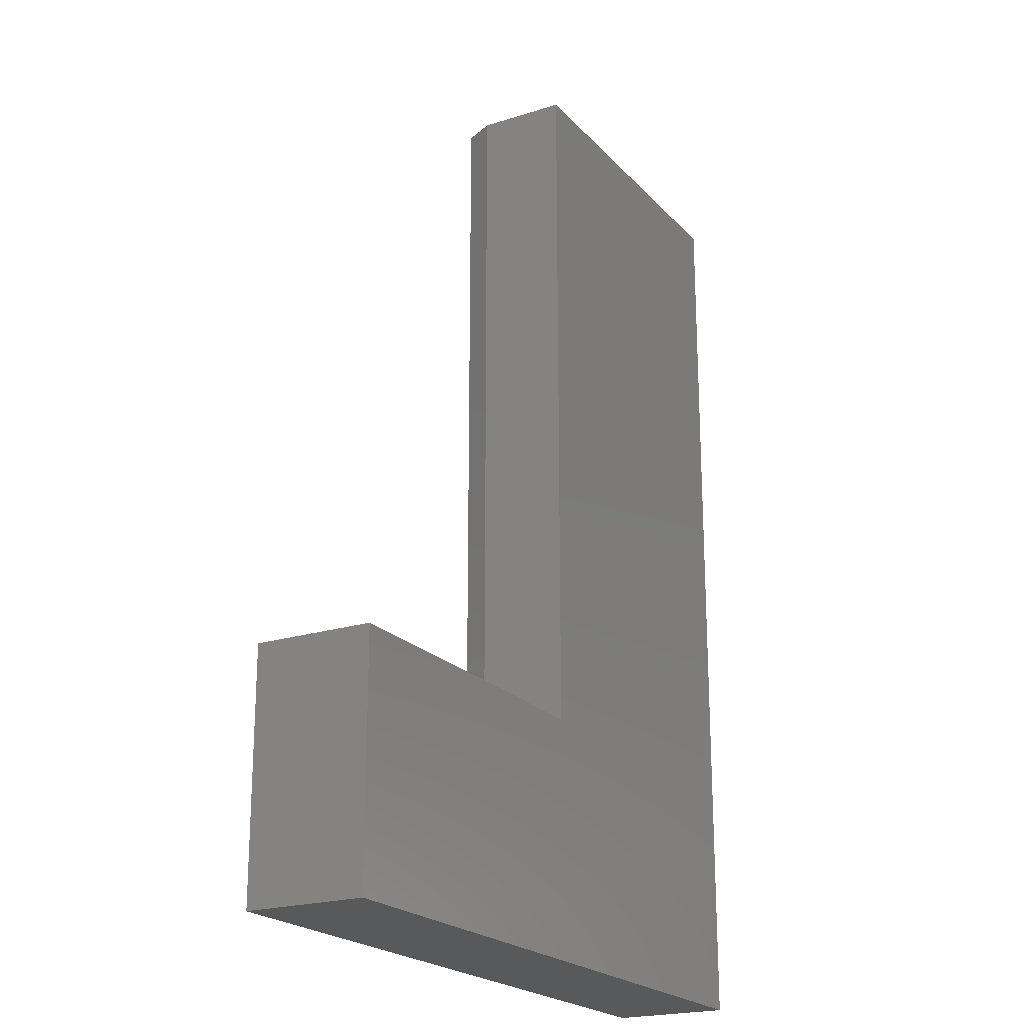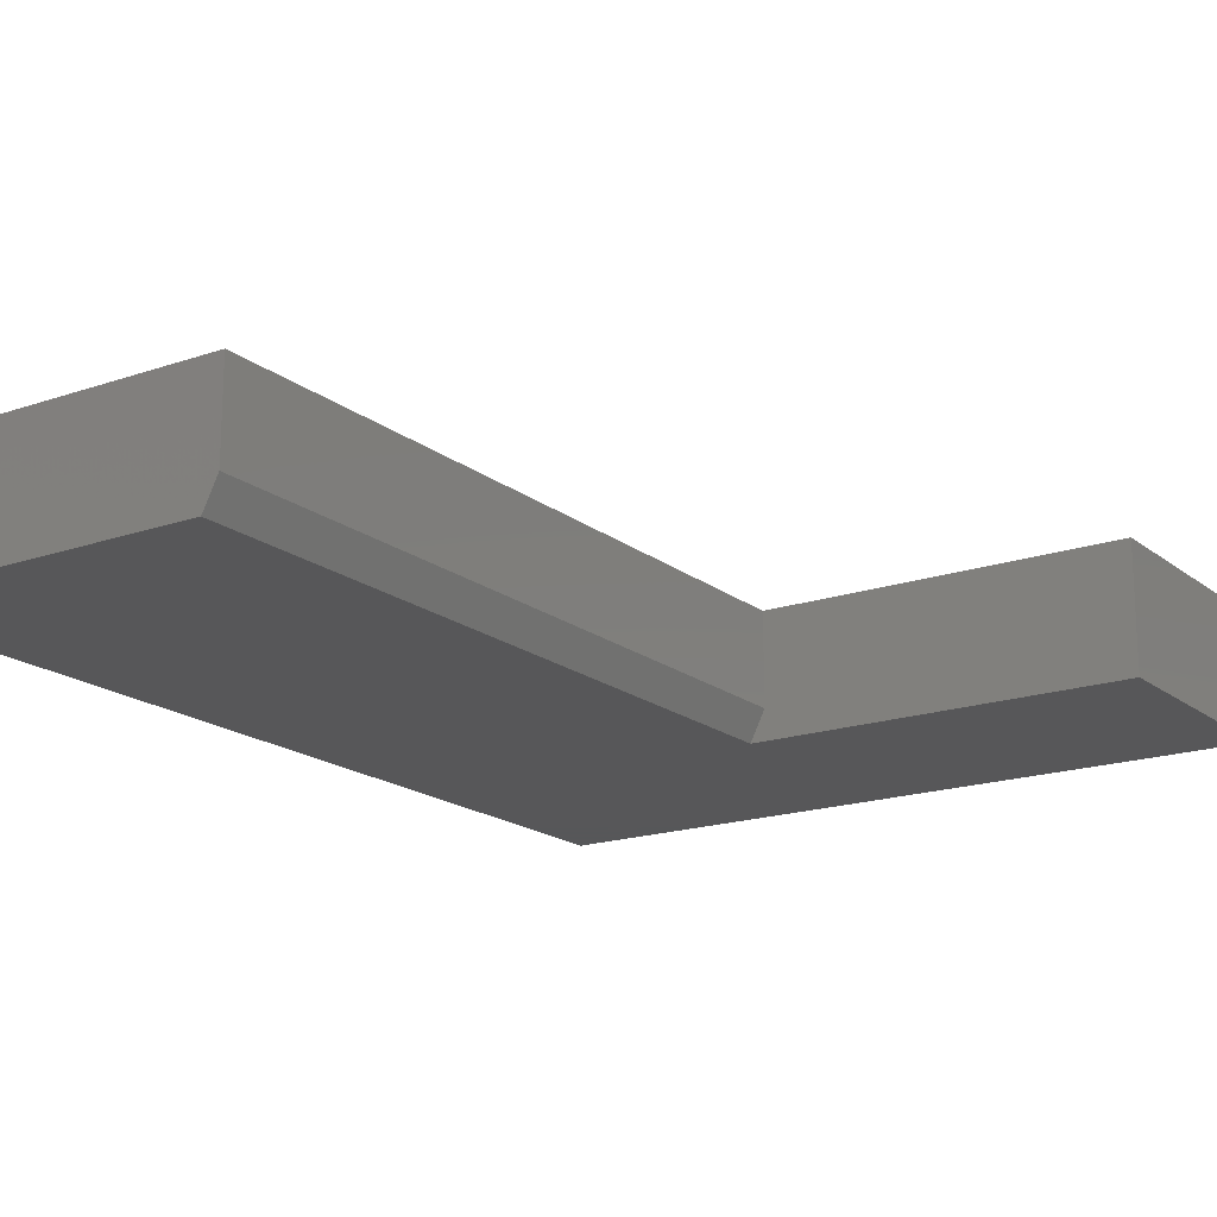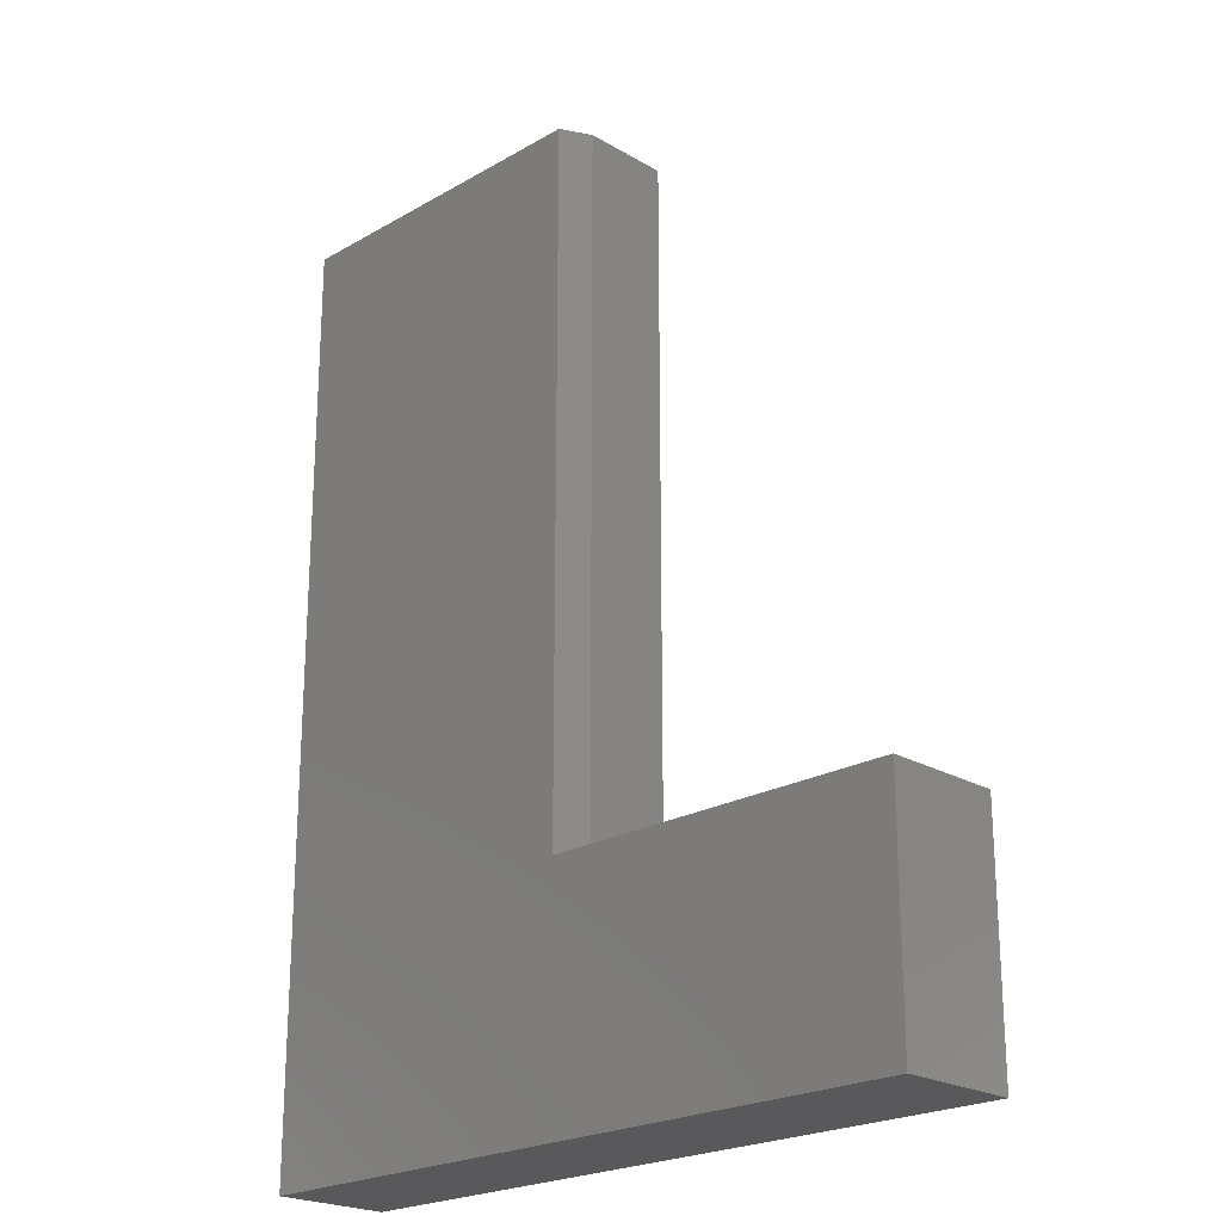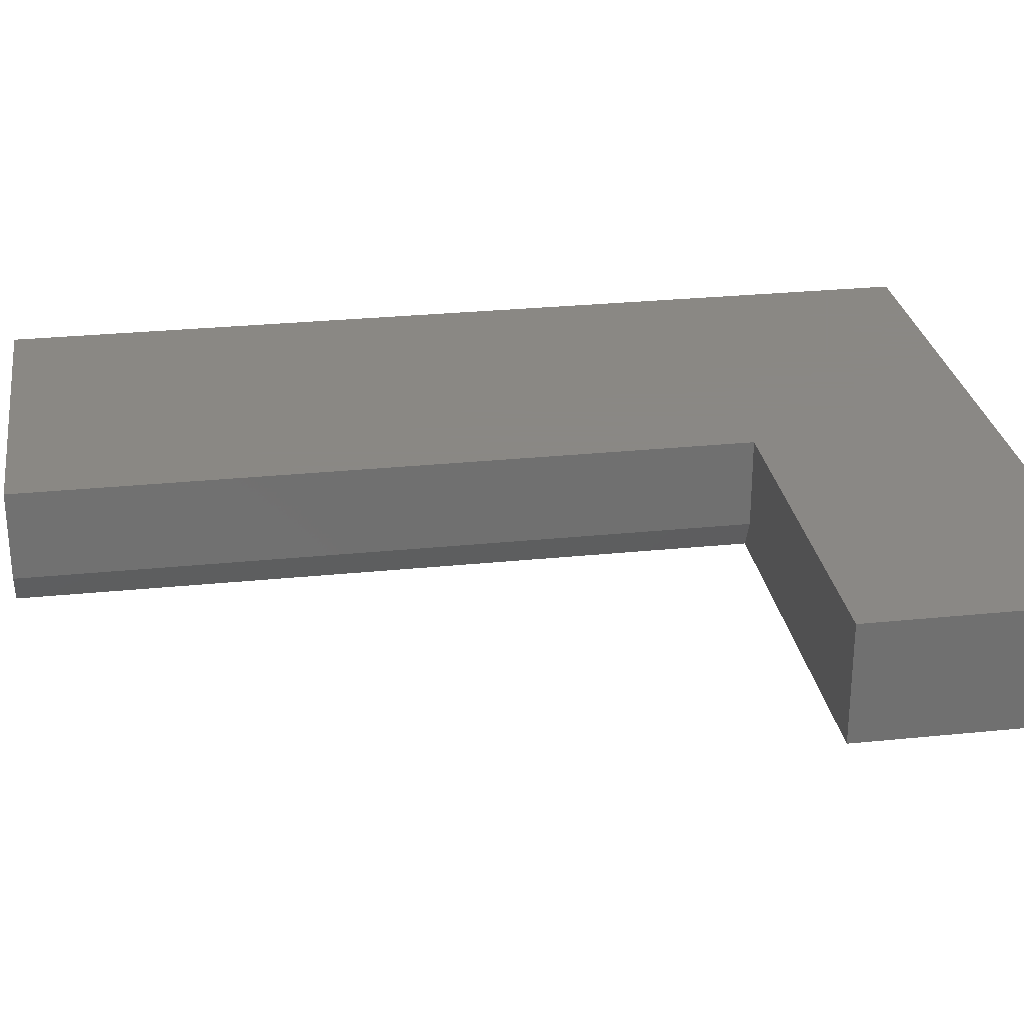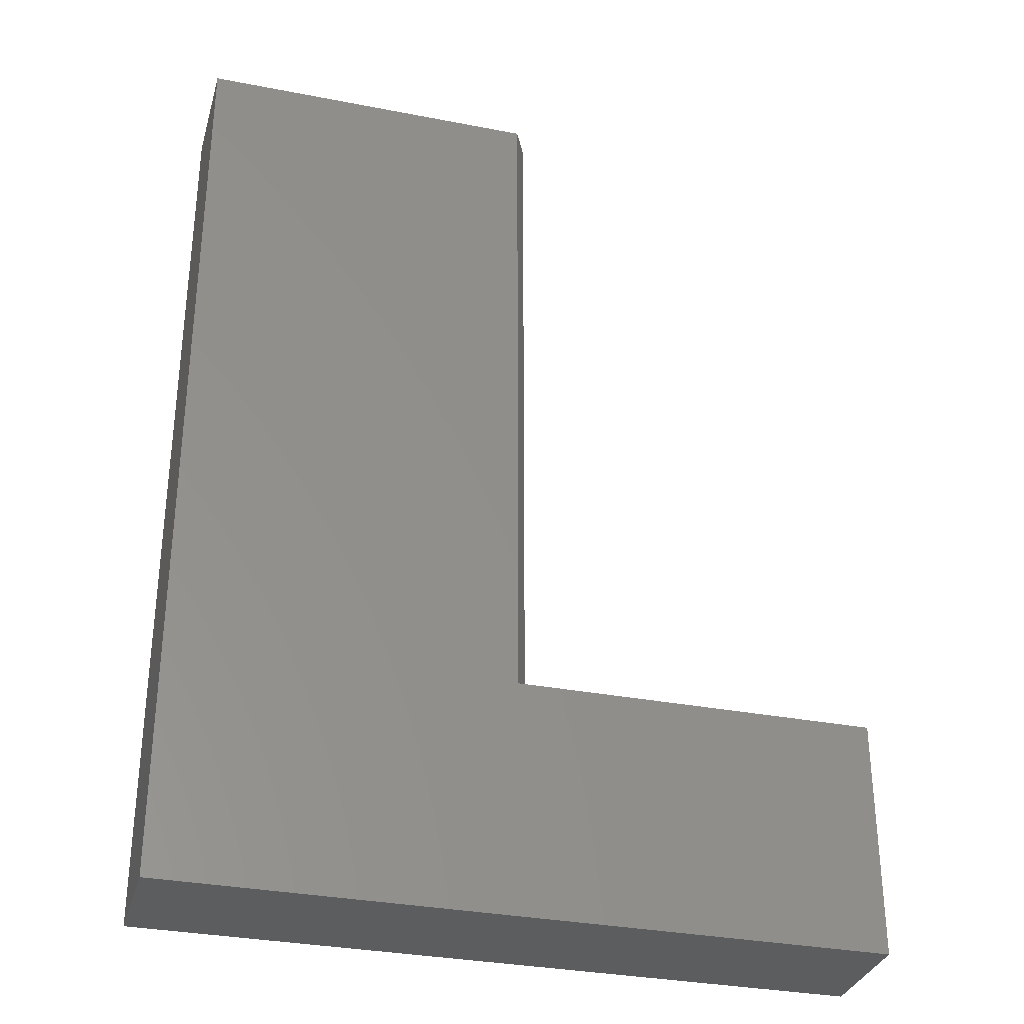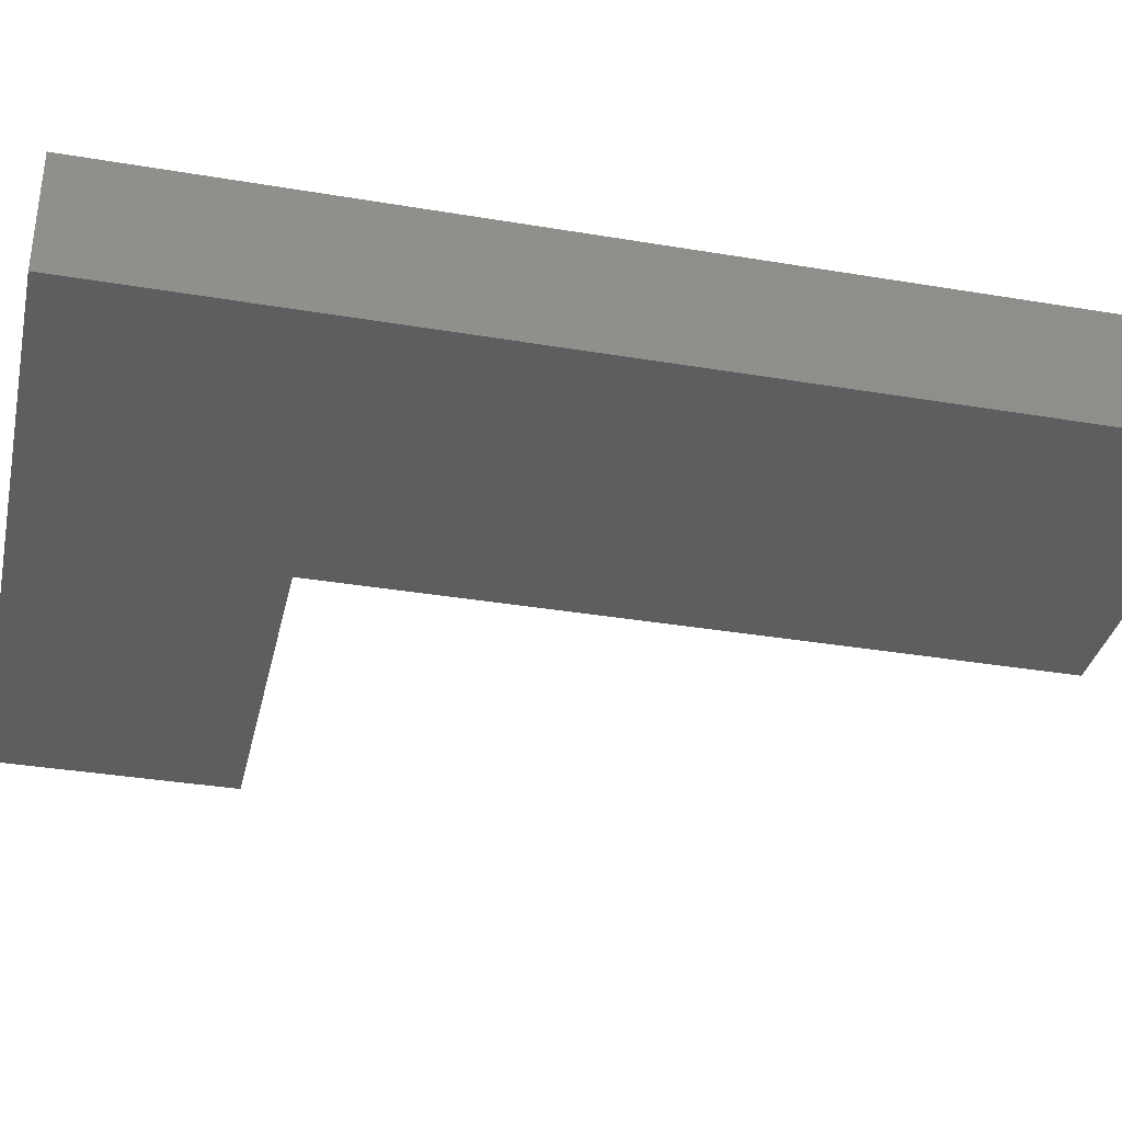
<metadata>
{"format":"stl","ext":"stl","renderer":"f3d","projection":"perspective","resolution":1024,"background":"white","views":[{"elev":-21.3,"azim":119.6,"up":"+Z"},{"elev":-17.8,"azim":34.1,"up":"+Y"},{"elev":-22.4,"azim":44.8,"up":"+Z"},{"elev":27.7,"azim":81.1,"up":"+Y"},{"elev":-32.4,"azim":-15.2,"up":"+Z"},{"elev":-35.1,"azim":-102.6,"up":"+Y"}]}
</metadata>
<code>
# stl→obj: 14 verts, 24 faces
v 0.3724 -0.125 -0.25
v 0.3724 4.149e-17 -0.25
v 0.3724 -0.125 0.002632
v 0.3724 5.551e-17 0.002632
v -0.01168 -0.125 0.75
v -0.375 -0.125 0.75
v -0.01168 -0.125 0.002632
v -0.375 -0.125 -0.25
v -0.375 5.551e-17 0.75
v 0.003947 7.655e-17 0.75
v 0.003947 -0.09375 0.75
v 0.003947 -0.09375 0.002632
v 0.003947 3.506e-17 0.002632
v -0.375 0 -0.25
f 1 2 3
f 3 2 4
f 5 6 7
f 7 6 8
f 7 8 3
f 3 8 1
f 9 6 10
f 10 6 5
f 10 5 11
f 12 13 11
f 11 13 10
f 4 13 3
f 3 13 12
f 3 12 7
f 8 14 1
f 1 14 2
f 5 7 11
f 11 7 12
f 10 13 9
f 9 13 14
f 13 4 14
f 14 4 2
f 6 9 8
f 8 9 14

</code>
